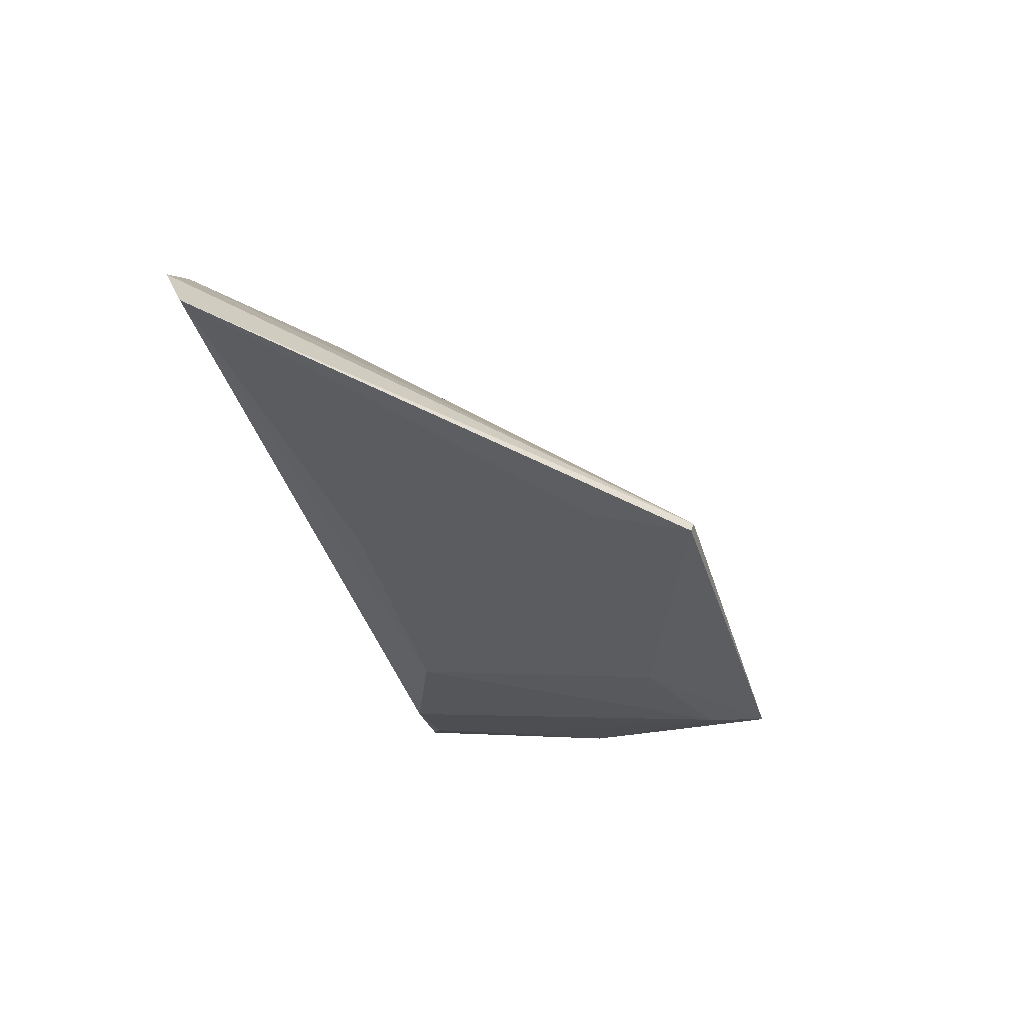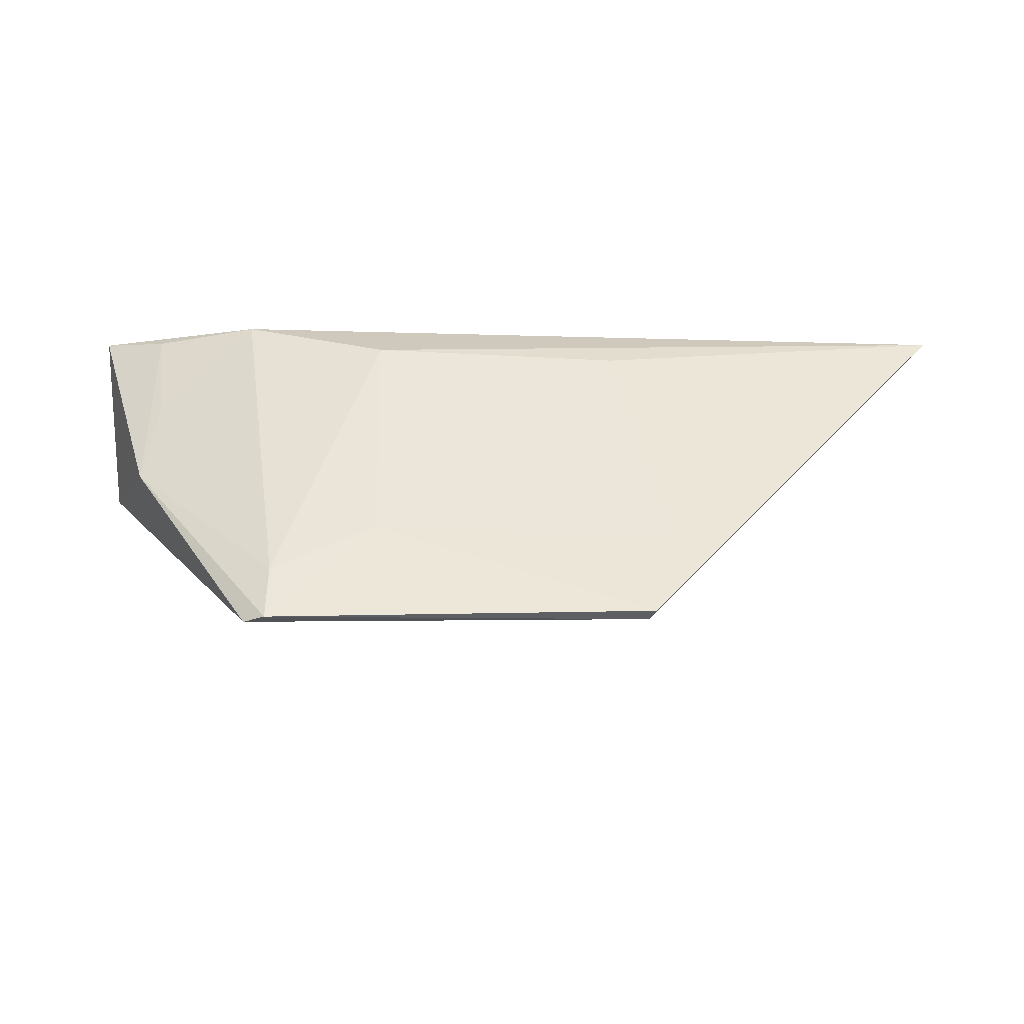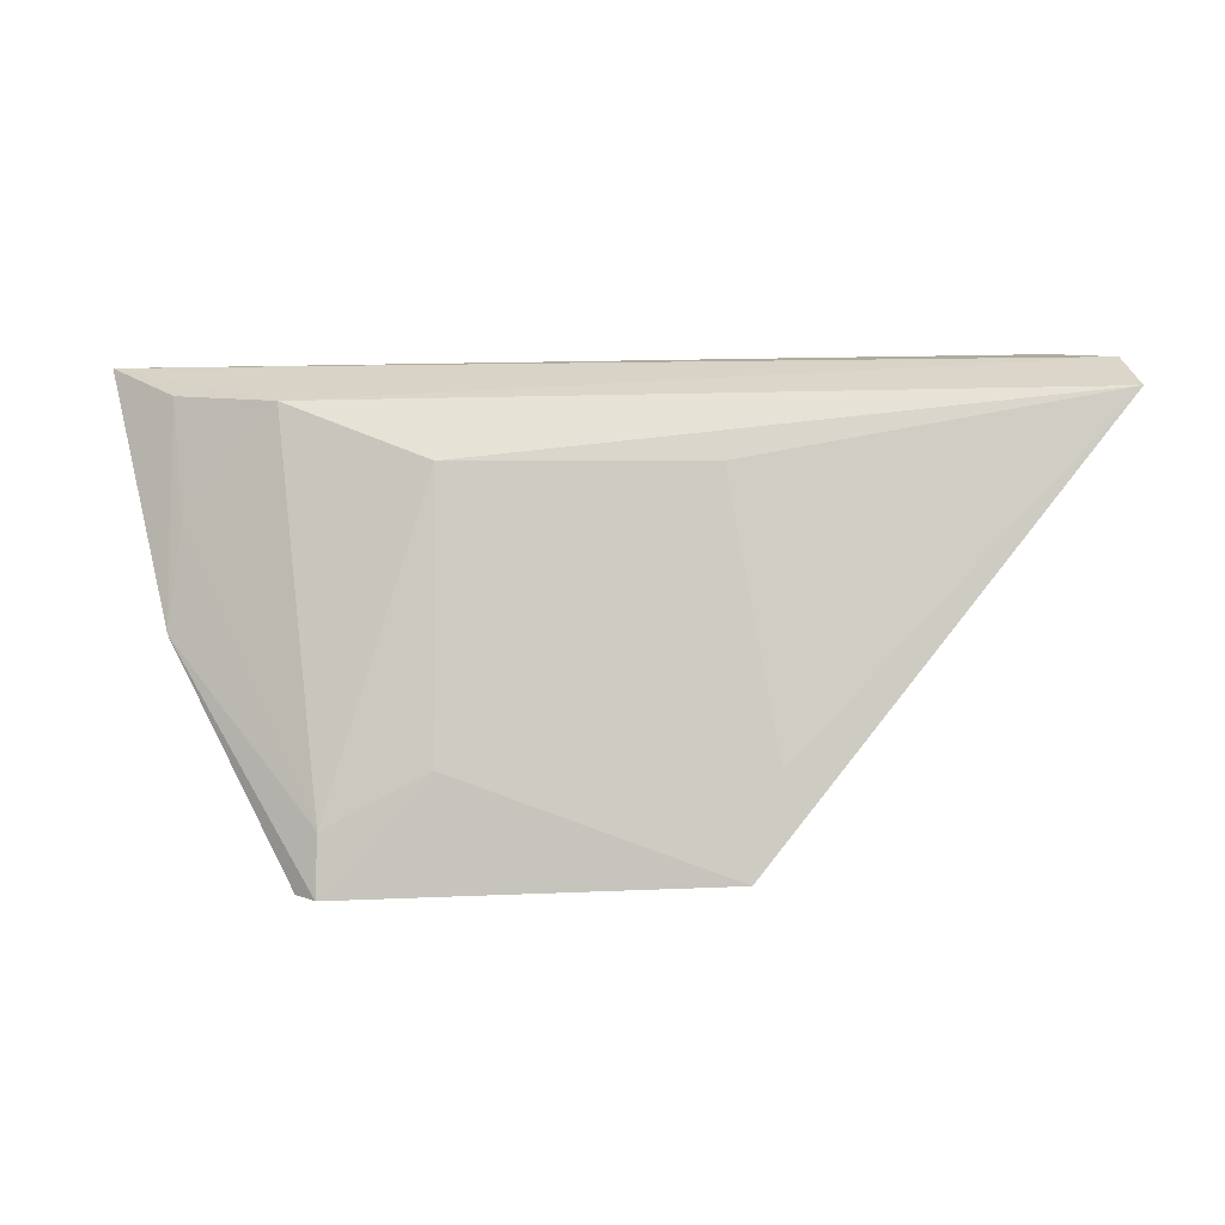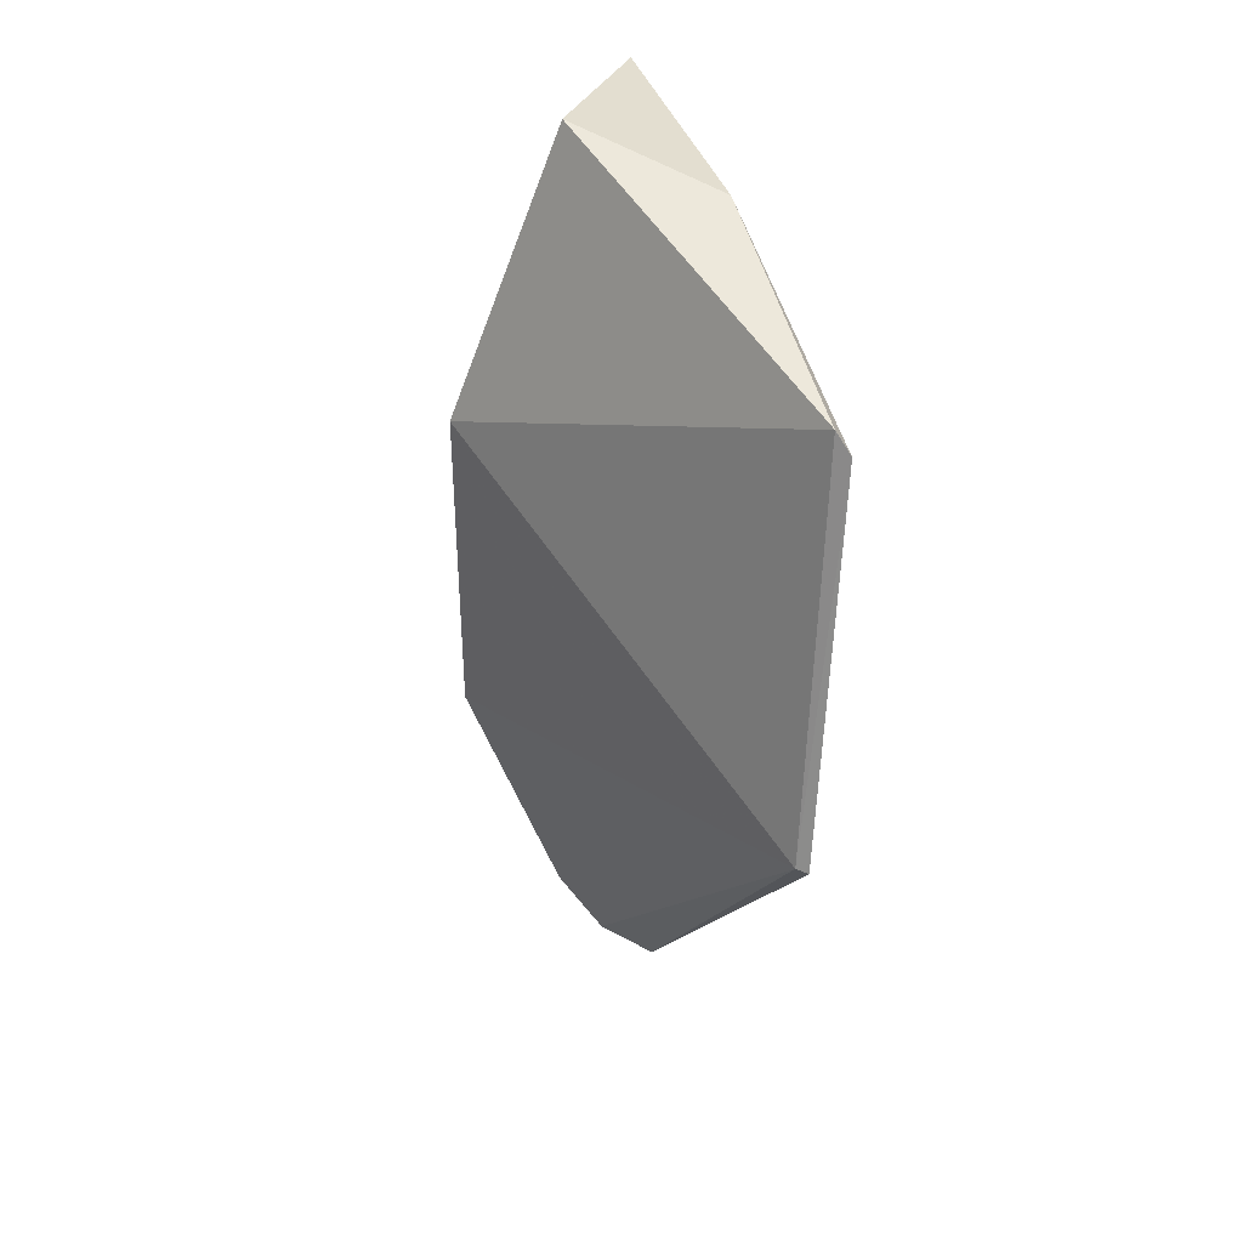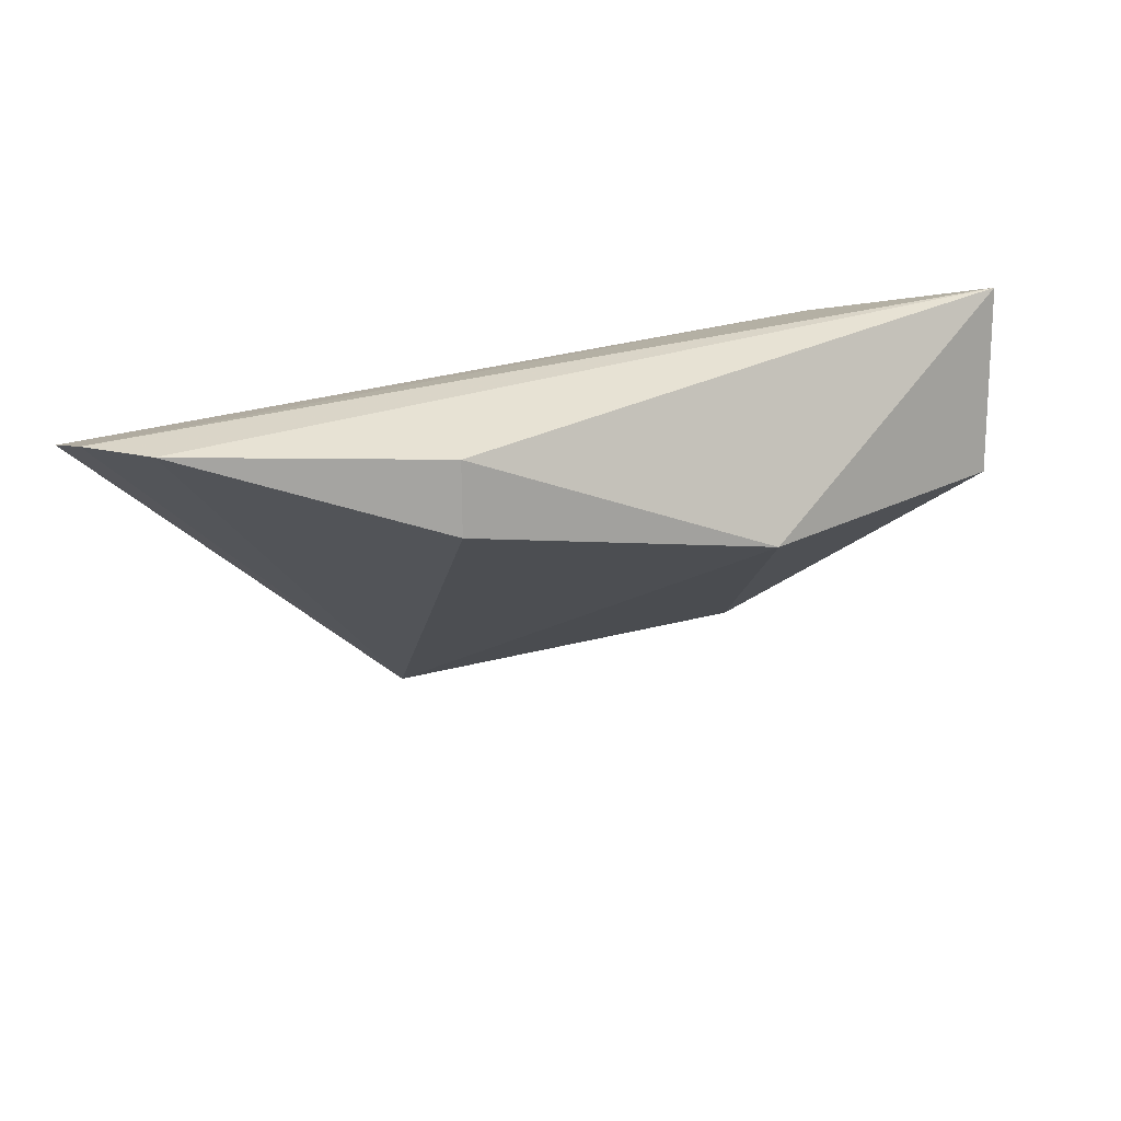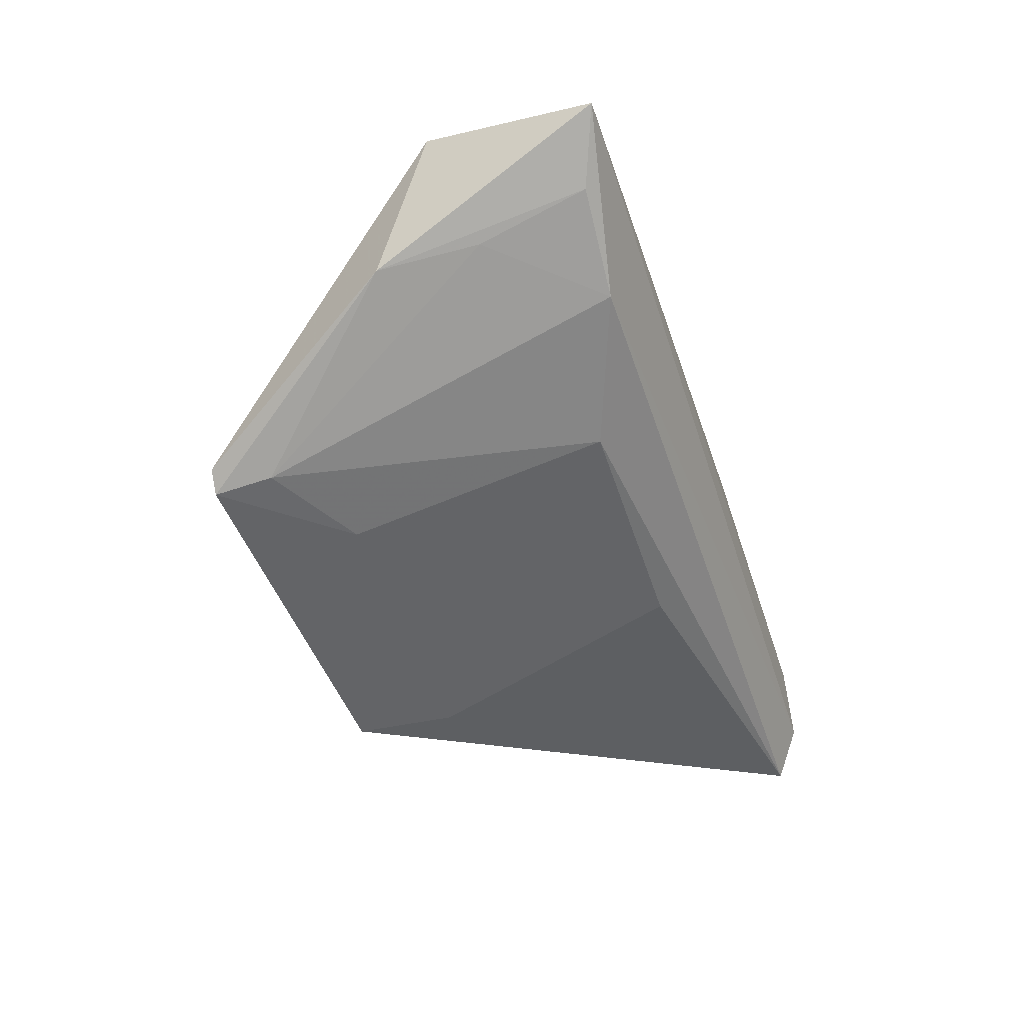
<metadata>
{"format":"obj","ext":"obj","renderer":"f3d","projection":"perspective","resolution":1024,"background":"white","views":[{"elev":-40.1,"azim":104.0,"up":"+Y"},{"elev":-33.1,"azim":-5.5,"up":"+Z"},{"elev":5.8,"azim":1.6,"up":"+Z"},{"elev":-67.1,"azim":-95.3,"up":"+Z"},{"elev":33.8,"azim":155.5,"up":"+Z"},{"elev":-46.4,"azim":-72.9,"up":"+Y"}]}
</metadata>
<code>
v -0.03506 -0.07353 0.04631
v -0.02868 -0.08371 0.0436
v -0.06239 -0.09174 0.001944
v -0.1006 -0.08999 0.000547
v -0.1193 -0.073 0.04506
v -0.08889 -0.08533 0.03718
v -0.08856 -0.05976 0.03087
v -0.02982 -0.07838 0.04605
v -0.06189 -0.09296 0.002184
v -0.103 -0.08116 0.04222
v -0.05847 -0.06266 0.03828
v -0.1166 -0.06748 0.02766
v -0.06424 -0.08574 0.03723
v -0.0985 -0.09076 0.006089
v -0.09862 -0.09153 0.0003336
v -0.05927 -0.06452 0.04499
v -0.1129 -0.08168 0.02179
v -0.05932 -0.09118 0.01155
v -0.08864 -0.0907 0.01139
v -0.1118 -0.08002 0.03174
v -0.1129 -0.0771 0.04259
f 7 3 4
f 8 2 3
f 8 3 1
f 8 1 5
f 9 3 2
f 10 6 2
f 10 8 5
f 10 2 8
f 11 1 3
f 11 3 7
f 12 7 4
f 12 5 7
f 13 2 6
f 14 6 10
f 15 4 3
f 15 3 9
f 16 11 7
f 16 7 5
f 16 5 1
f 16 1 11
f 17 12 4
f 17 5 12
f 17 4 15
f 17 15 14
f 18 9 2
f 18 2 13
f 18 13 6
f 19 6 14
f 19 18 6
f 19 9 18
f 19 15 9
f 19 14 15
f 20 17 14
f 20 14 10
f 21 20 10
f 21 10 5
f 21 5 17
f 21 17 20

</code>
